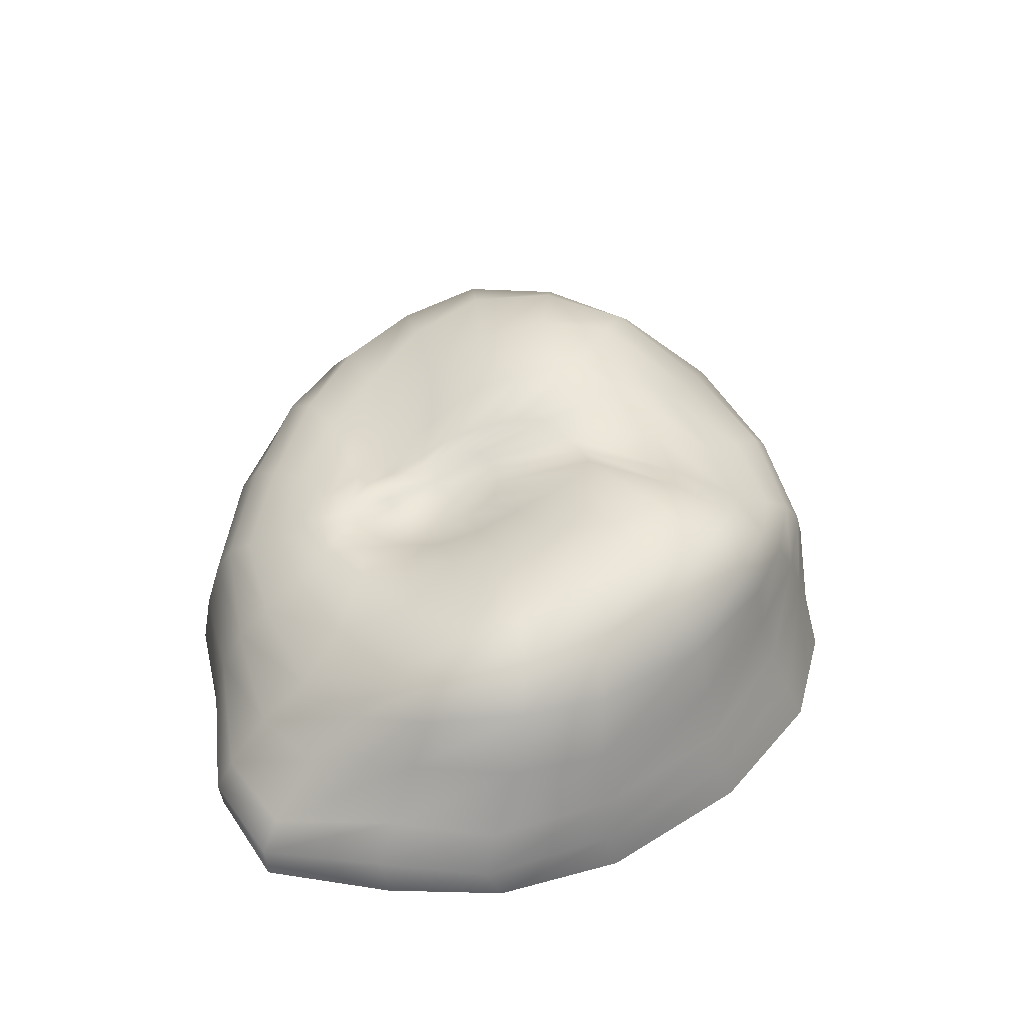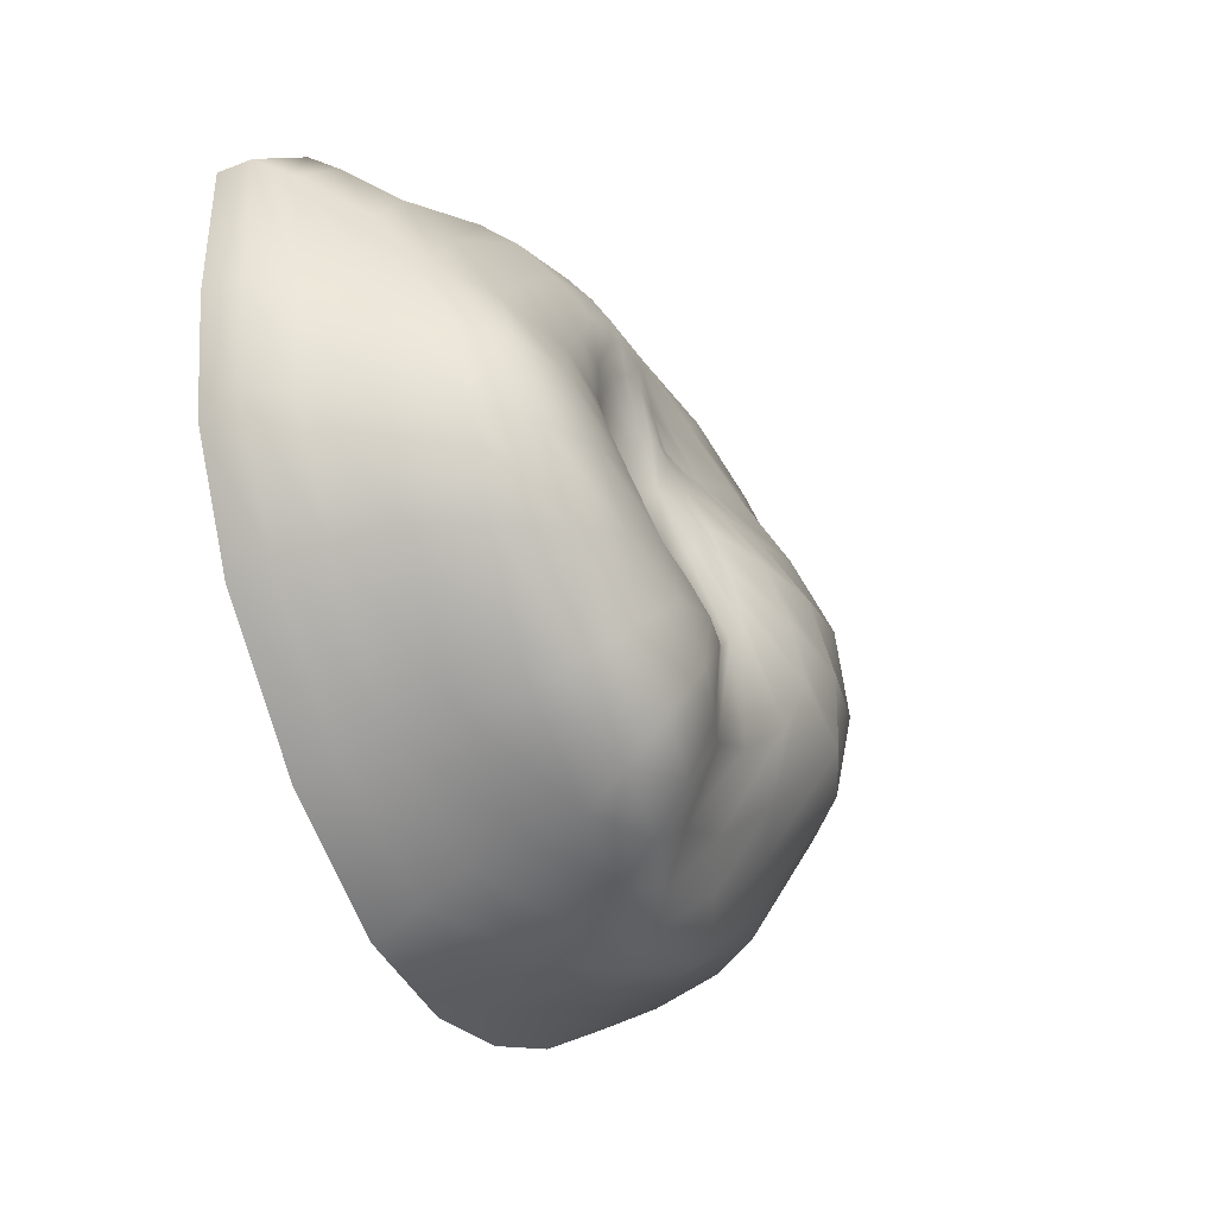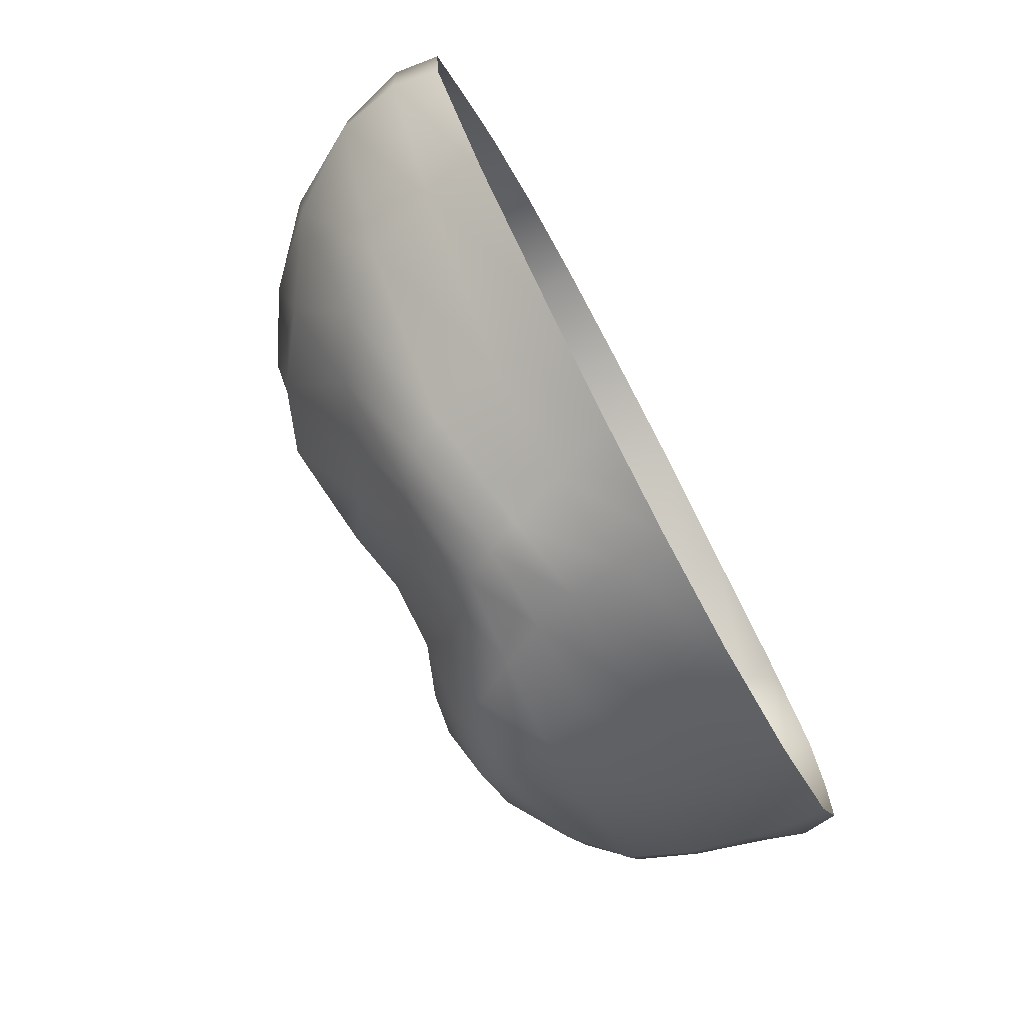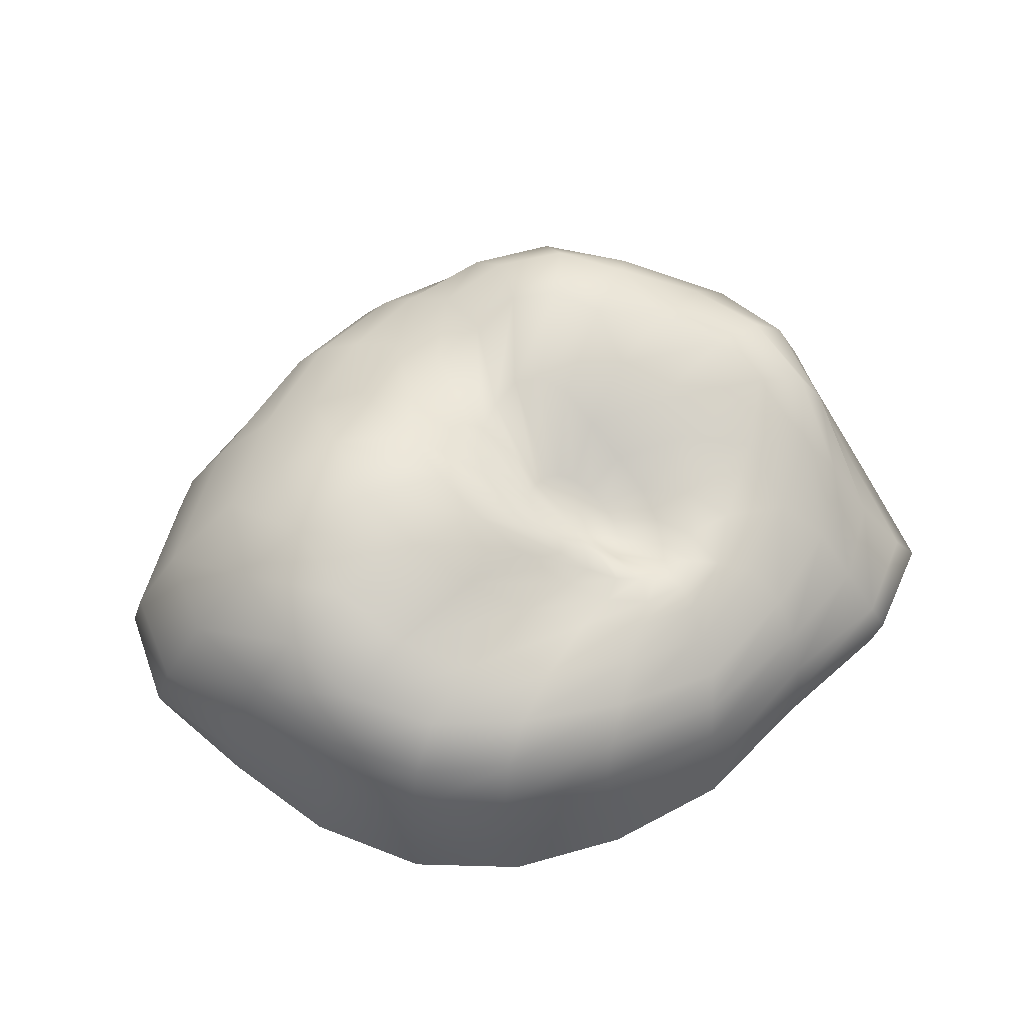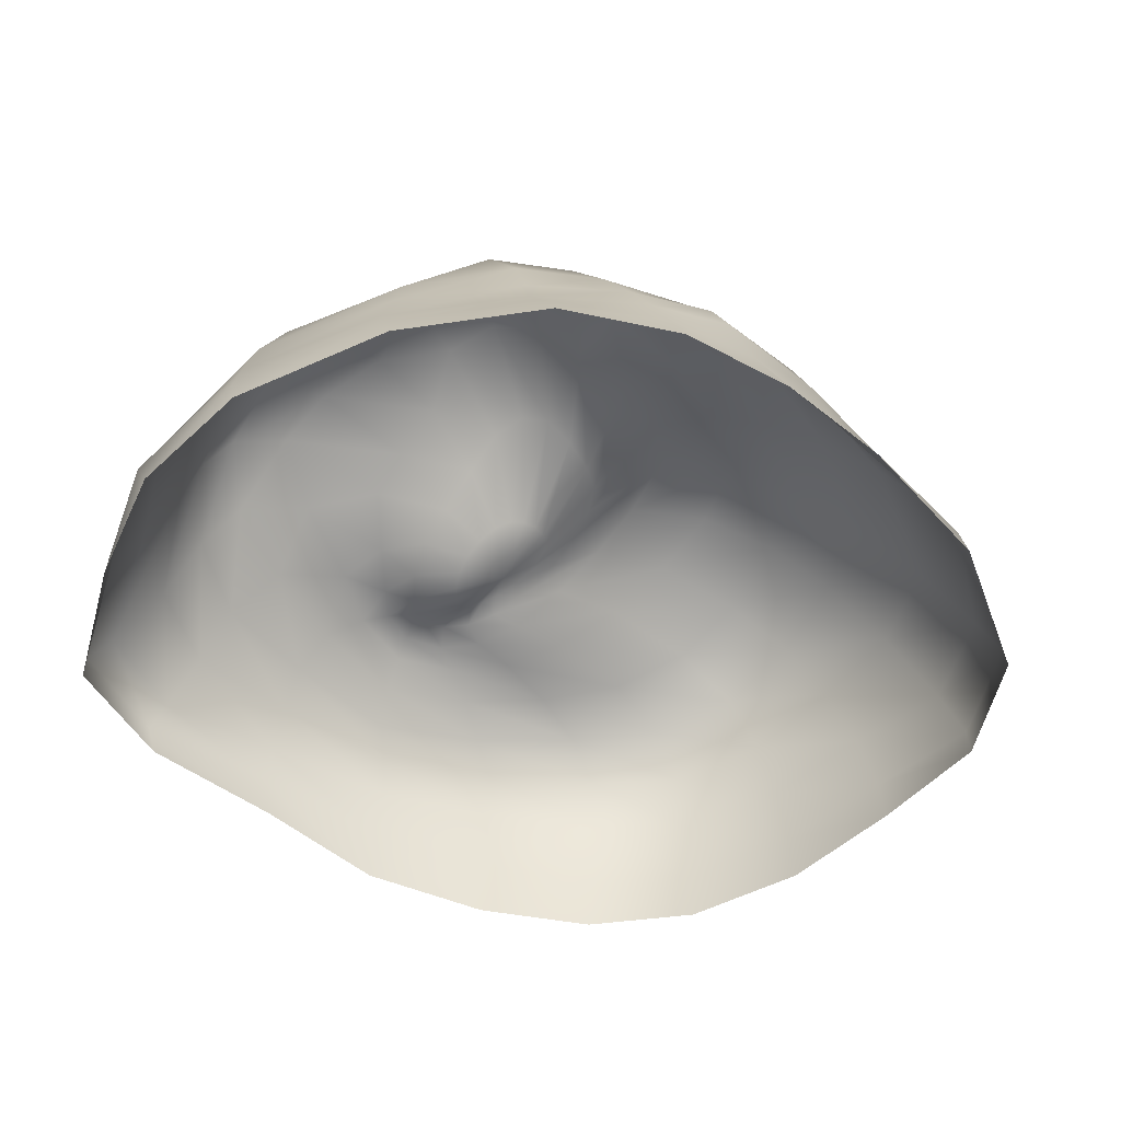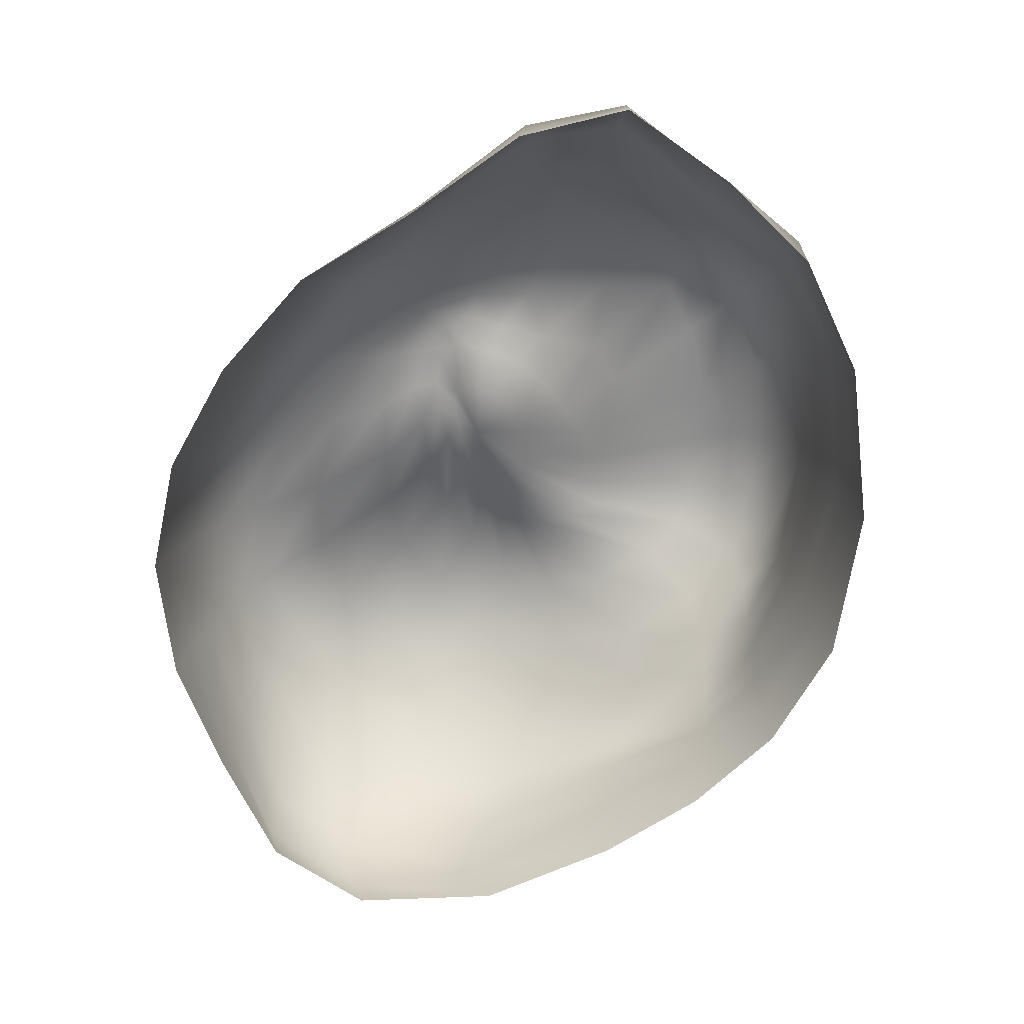
<metadata>
{"format":"obj","ext":"obj","renderer":"f3d","projection":"perspective","resolution":1024,"background":"white","views":[{"elev":38.9,"azim":99.5,"up":"+Y"},{"elev":-34.5,"azim":113.0,"up":"+Z"},{"elev":-75.3,"azim":-62.1,"up":"+Z"},{"elev":62.2,"azim":-23.3,"up":"+Y"},{"elev":-57.1,"azim":162.4,"up":"+Y"},{"elev":-74.6,"azim":53.4,"up":"+Y"}]}
</metadata>
<code>
g default
v -8.577 -4e-06 -7.149
v -8.767 -4e-06 -7.501
v -9.145 0 -7.848
v -9.578 0 -8.062
v -9.958 0 -8.097
v -10.3 0 -8.027
v -10.64 0 -7.892
v -11.03 0 -7.659
v -11.32 0 -7.303
v -11.35 0 -6.948
v -11.19 0 -6.613
v -10.99 0 -6.279
v -10.72 0 -6.009
v -10.39 0 -5.857
v -10.02 0 -5.809
v -9.62 0 -5.845
v -9.232 0 -6.006
v -8.815 -4e-06 -6.144
v -8.538 0 -6.376
v -8.527 -4e-06 -6.782
v -8.546 0.1172 -7.103
v -8.755 0.1279 -7.471
v -9.115 0.1296 -7.799
v -9.55 0.1422 -8.007
v -9.931 0.1592 -8.052
v -10.22 0.1944 -7.995
v -10.54 0.2167 -7.847
v -11.04 0.173 -7.621
v -11.35 0.1389 -7.263
v -11.36 0.1388 -6.925
v -11.18 0.1668 -6.609
v -10.98 0.1729 -6.288
v -10.72 0.1742 -6.027
v -10.41 0.1817 -5.897
v -10.04 0.1842 -5.853
v -9.624 0.1673 -5.873
v -9.207 0.137 -6.019
v -8.783 0.1117 -6.144
v -8.534 0.1022 -6.37
v -8.537 0.1119 -6.761
v -8.596 0.2521 -7.119
v -8.772 0.2682 -7.449
v -9.127 0.2535 -7.761
v -9.533 0.2846 -7.942
v -9.892 0.3083 -8.014
v -10.16 0.3605 -7.998
v -10.5 0.4327 -7.835
v -10.97 0.3942 -7.583
v -11.3 0.3366 -7.22
v -11.31 0.3438 -6.902
v -11.13 0.3904 -6.609
v -10.94 0.3837 -6.311
v -10.69 0.3849 -6.07
v -10.4 0.404 -5.955
v -10.04 0.392 -5.909
v -9.623 0.3382 -5.924
v -9.206 0.2712 -6.058
v -8.819 0.1967 -6.189
v -8.599 0.1873 -6.401
v -8.611 0.2326 -6.787
v -8.676 0.4593 -7.169
v -8.806 0.4506 -7.433
v -9.167 0.4328 -7.737
v -9.537 0.4516 -7.896
v -9.849 0.4446 -7.975
v -10.11 0.4601 -7.981
v -10.44 0.5323 -7.83
v -10.85 0.5468 -7.563
v -11.14 0.5691 -7.213
v -11.15 0.6057 -6.903
v -11.04 0.6216 -6.613
v -10.88 0.5763 -6.345
v -10.65 0.561 -6.133
v -10.35 0.5536 -6.03
v -9.989 0.5051 -5.982
v -9.599 0.4465 -5.988
v -9.213 0.4118 -6.128
v -8.888 0.3444 -6.292
v -8.714 0.3637 -6.505
v -8.686 0.4252 -6.845
v -8.757 0.638 -7.187
v -8.881 0.6291 -7.426
v -9.185 0.6036 -7.702
v -9.508 0.606 -7.871
v -9.78 0.5825 -7.928
v -10.05 0.5571 -7.934
v -10.35 0.614 -7.799
v -10.66 0.6561 -7.55
v -10.89 0.7338 -7.249
v -10.94 0.7952 -6.938
v -10.9 0.8066 -6.636
v -10.77 0.7387 -6.397
v -10.55 0.6851 -6.223
v -10.26 0.6419 -6.129
v -9.913 0.5706 -6.077
v -9.564 0.5172 -6.074
v -9.228 0.5219 -6.226
v -8.948 0.47 -6.424
v -8.794 0.5074 -6.637
v -8.733 0.5861 -6.891
v -8.876 0.7674 -7.172
v -9.018 0.7721 -7.39
v -9.199 0.7484 -7.633
v -9.435 0.7431 -7.812
v -9.696 0.7138 -7.867
v -9.963 0.6358 -7.864
v -10.24 0.6656 -7.736
v -10.48 0.7308 -7.518
v -10.69 0.8748 -7.242
v -10.73 0.9165 -6.962
v -10.68 0.8999 -6.69
v -10.55 0.8151 -6.488
v -10.35 0.7211 -6.35
v -10.1 0.6672 -6.253
v -9.836 0.6273 -6.188
v -9.555 0.5962 -6.184
v -9.291 0.6106 -6.33
v -9.074 0.6155 -6.524
v -8.89 0.6375 -6.727
v -8.808 0.7076 -6.932
v -9.06 0.8278 -7.122
v -9.205 0.8469 -7.301
v -9.259 0.8568 -7.532
v -9.433 0.8555 -7.692
v -9.65 0.8201 -7.753
v -9.869 0.725 -7.748
v -10.12 0.7249 -7.642
v -10.32 0.8039 -7.456
v -10.49 0.9502 -7.213
v -10.47 0.96 -6.978
v -10.39 0.9178 -6.762
v -10.26 0.811 -6.6
v -10.09 0.6997 -6.476
v -9.934 0.6653 -6.361
v -9.761 0.6657 -6.282
v -9.561 0.6537 -6.28
v -9.4 0.6621 -6.393
v -9.295 0.6782 -6.544
v -9.108 0.7187 -6.747
v -8.976 0.7801 -6.947
v -9.363 0.7926 -7.006
v -9.426 0.8469 -7.172
v -9.424 0.9018 -7.379
v -9.539 0.9148 -7.506
v -9.682 0.8854 -7.557
v -9.832 0.833 -7.54
v -10.02 0.8414 -7.451
v -10.18 0.9034 -7.308
v -10.25 0.945 -7.139
v -10.21 0.9214 -6.959
v -10.14 0.8731 -6.789
v -10.04 0.7783 -6.643
v -9.921 0.6814 -6.52
v -9.817 0.6719 -6.414
v -9.698 0.6834 -6.35
v -9.565 0.6782 -6.356
v -9.484 0.6786 -6.43
v -9.443 0.6651 -6.534
v -9.388 0.6816 -6.684
v -9.324 0.745 -6.859
v -9.555 0.6974 -6.896
v -9.603 0.7687 -7.028
v -9.652 0.8332 -7.15
v -9.723 0.863 -7.227
v -9.808 0.8546 -7.245
v -9.9 0.825 -7.204
v -9.986 0.8193 -7.127
v -10.04 0.8378 -7.049
v -10.05 0.8278 -6.962
v -10.03 0.8039 -6.857
v -9.982 0.77 -6.742
v -9.913 0.7217 -6.632
v -9.834 0.6897 -6.538
v -9.76 0.6917 -6.468
v -9.681 0.6889 -6.434
v -9.61 0.6758 -6.441
v -9.57 0.658 -6.481
v -9.543 0.6361 -6.548
v -9.518 0.6321 -6.647
v -9.519 0.6533 -6.77
v -9.67 0.6336 -6.779
v -9.696 0.6541 -6.842
v -9.734 0.6757 -6.891
v -9.778 0.6937 -6.919
v -9.825 0.7069 -6.923
v -9.871 0.7195 -6.907
v -9.907 0.7353 -6.878
v -9.928 0.7491 -6.841
v -9.931 0.751 -6.798
v -9.918 0.743 -6.749
v -9.893 0.7318 -6.696
v -9.859 0.721 -6.644
v -9.821 0.712 -6.6
v -9.782 0.7022 -6.567
v -9.747 0.6876 -6.55
v -9.719 0.6681 -6.55
v -9.698 0.6467 -6.566
v -9.68 0.6281 -6.6
v -9.665 0.6181 -6.65
v -9.659 0.6202 -6.713
v -9.819 0.6834 -6.697
g Rock1
f 1 2 22 21
f 2 3 23 22
f 3 4 24 23
f 4 5 25 24
f 5 6 26 25
f 6 7 27 26
f 7 8 28 27
f 8 9 29 28
f 9 10 30 29
f 10 11 31 30
f 11 12 32 31
f 12 13 33 32
f 13 14 34 33
f 14 15 35 34
f 15 16 36 35
f 16 17 37 36
f 17 18 38 37
f 18 19 39 38
f 19 20 40 39
f 20 1 21 40
f 21 22 42 41
f 22 23 43 42
f 23 24 44 43
f 24 25 45 44
f 25 26 46 45
f 26 27 47 46
f 27 28 48 47
f 28 29 49 48
f 29 30 50 49
f 30 31 51 50
f 31 32 52 51
f 32 33 53 52
f 33 34 54 53
f 34 35 55 54
f 35 36 56 55
f 36 37 57 56
f 37 38 58 57
f 38 39 59 58
f 39 40 60 59
f 40 21 41 60
f 41 42 62 61
f 42 43 63 62
f 43 44 64 63
f 44 45 65 64
f 45 46 66 65
f 46 47 67 66
f 47 48 68 67
f 48 49 69 68
f 49 50 70 69
f 50 51 71 70
f 51 52 72 71
f 52 53 73 72
f 53 54 74 73
f 54 55 75 74
f 55 56 76 75
f 56 57 77 76
f 57 58 78 77
f 58 59 79 78
f 59 60 80 79
f 60 41 61 80
f 61 62 82 81
f 62 63 83 82
f 63 64 84 83
f 64 65 85 84
f 65 66 86 85
f 66 67 87 86
f 67 68 88 87
f 68 69 89 88
f 69 70 90 89
f 70 71 91 90
f 71 72 92 91
f 72 73 93 92
f 73 74 94 93
f 74 75 95 94
f 75 76 96 95
f 76 77 97 96
f 77 78 98 97
f 78 79 99 98
f 79 80 100 99
f 80 61 81 100
f 81 82 102 101
f 82 83 103 102
f 83 84 104 103
f 84 85 105 104
f 85 86 106 105
f 86 87 107 106
f 87 88 108 107
f 88 89 109 108
f 89 90 110 109
f 90 91 111 110
f 91 92 112 111
f 92 93 113 112
f 93 94 114 113
f 94 95 115 114
f 95 96 116 115
f 96 97 117 116
f 97 98 118 117
f 98 99 119 118
f 99 100 120 119
f 100 81 101 120
f 101 102 122 121
f 102 103 123 122
f 103 104 124 123
f 104 105 125 124
f 105 106 126 125
f 106 107 127 126
f 107 108 128 127
f 108 109 129 128
f 109 110 130 129
f 110 111 131 130
f 111 112 132 131
f 112 113 133 132
f 113 114 134 133
f 114 115 135 134
f 115 116 136 135
f 116 117 137 136
f 117 118 138 137
f 118 119 139 138
f 119 120 140 139
f 120 101 121 140
f 121 122 142 141
f 122 123 143 142
f 123 124 144 143
f 124 125 145 144
f 125 126 146 145
f 126 127 147 146
f 127 128 148 147
f 128 129 149 148
f 129 130 150 149
f 130 131 151 150
f 131 132 152 151
f 132 133 153 152
f 133 134 154 153
f 134 135 155 154
f 135 136 156 155
f 136 137 157 156
f 137 138 158 157
f 138 139 159 158
f 139 140 160 159
f 140 121 141 160
f 141 142 162 161
f 142 143 163 162
f 143 144 164 163
f 144 145 165 164
f 145 146 166 165
f 146 147 167 166
f 147 148 168 167
f 148 149 169 168
f 149 150 170 169
f 150 151 171 170
f 151 152 172 171
f 152 153 173 172
f 153 154 174 173
f 154 155 175 174
f 155 156 176 175
f 156 157 177 176
f 157 158 178 177
f 158 159 179 178
f 159 160 180 179
f 160 141 161 180
f 161 162 182 181
f 162 163 183 182
f 163 164 184 183
f 164 165 185 184
f 165 166 186 185
f 166 167 187 186
f 167 168 188 187
f 168 169 189 188
f 169 170 190 189
f 170 171 191 190
f 171 172 192 191
f 172 173 193 192
f 173 174 194 193
f 174 175 195 194
f 175 176 196 195
f 176 177 197 196
f 177 178 198 197
f 178 179 199 198
f 179 180 200 199
f 180 161 181 200
f 181 182 201
f 182 183 201
f 183 184 201
f 184 185 201
f 185 186 201
f 186 187 201
f 187 188 201
f 188 189 201
f 189 190 201
f 190 191 201
f 191 192 201
f 192 193 201
f 193 194 201
f 194 195 201
f 195 196 201
f 196 197 201
f 197 198 201
f 198 199 201
f 199 200 201
f 200 181 201

</code>
